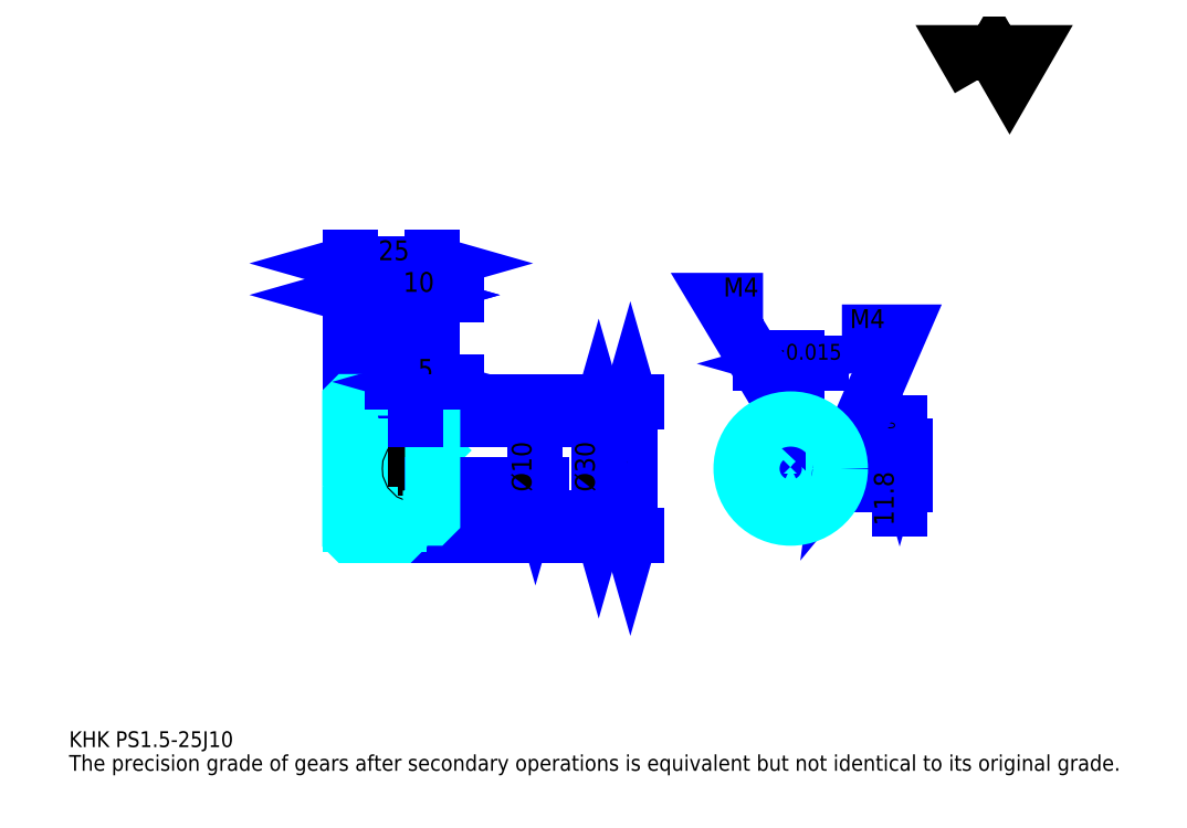
<metadata>
{"format":"dxf","ext":"dxf","renderer":"ezdxf+matplotlib","layout":"modelspace","background":"white","min_lineweight":24,"dpi":150}
</metadata>
<code>
0
SECTION
2
ENTITIES
0
TEXT
8
0
10
11.96
20
13.15
40
4.783
41
1
1
KHK PS1.5-25J10
7
KANJI
50
0
51
0
0
TEXT
8
0
10
11.96
20
5.978
40
4.783
41
1
1
The precision grade of gears after secondary operations is equivalent but not identical to its original grade.
7
KANJI
50
0
51
0
0
TEXT
8
0
10
11.96
20
215.2
40
5.38
41
1
1

7
KANJI
50
0
51
0
0
POLYLINE
8
0
66
     1
70
     2
0
VERTEX
8
0
10
287
20
215.2
0
VERTEX
8
0
10
282.3
20
223.3
0
VERTEX
8
0
10
300.9
20
223.3
0
VERTEX
8
0
10
296.3
20
215.2
0
VERTEX
8
0
10
291.6
20
223.3
0
VERTEX
8
0
10
287
20
215.2
0
SEQEND
0
LINE
8
0
10
181.6
20
117.7
11
181.6
21
77.2
0
POLYLINE
8
0
66
     1
70
     2
0
VERTEX
8
0
10
182.8
20
113.5
0
VERTEX
8
0
10
181.6
20
117.7
0
VERTEX
8
0
10
180.4
20
113.5
0
SEQEND
0
POLYLINE
8
0
66
     1
70
     2
0
VERTEX
8
0
10
180.4
20
81.38
0
VERTEX
8
0
10
181.6
20
77.2
0
VERTEX
8
0
10
182.8
20
81.38
0
SEQEND
0
LINE
8
0
10
121.8
20
117.7
11
183.4
21
117.7
0
LINE
8
0
10
121.8
20
77.2
11
183.4
21
77.2
0
TEXT
8
0
10
180.4
20
86.54
40
5.978
41
1
1
%%c40.5
7
KANJI
50
90
51
0
0
LINE
8
DASHDOT
10
93.26
20
116.2
11
115.4
21
116.2
0
LINE
8
DASHDOT
10
93.26
20
78.7
11
115.4
21
78.7
0
LINE
8
DASHDOT
10
93.26
20
97.45
11
125.4
21
97.45
0
LINE
8
0
10
111.8
20
117.6
11
111.8
21
117.7
0
LINE
8
0
10
96.85
20
117.6
11
96.85
21
117.7
0
LINE
8
0
10
112.8
20
112.4
11
121.8
21
112.4
0
LINE
8
0
10
112.8
20
82.45
11
121.8
21
82.45
0
LINE
8
0
10
111.7
20
117.7
11
121.8
21
117.7
0
LINE
8
0
10
111.7
20
77.2
11
121.8
21
77.2
0
LINE
8
0
10
96.85
20
114.3
11
111.8
21
114.3
0
LINE
8
0
10
96.85
20
80.57
11
111.8
21
80.57
0
LINE
8
0
10
121.3
20
92.45
11
121.8
21
91.95
0
LINE
8
0
10
121.3
20
102.4
11
121.8
21
102.9
0
LINE
8
0
10
97.35
20
102.4
11
97.35
21
92.45
0
POLYLINE
8
0
66
     1
70
     2
0
VERTEX
8
0
10
96.85
20
91.95
0
VERTEX
8
0
10
97.35
20
92.45
0
VERTEX
8
0
10
121.3
20
92.45
0
VERTEX
8
0
10
121.3
20
102.4
0
VERTEX
8
0
10
97.35
20
102.4
0
VERTEX
8
0
10
96.85
20
102.9
0
SEQEND
0
ARC
8
0
10
112.8
20
113.4
40
1
50
180
51
270
0
ARC
8
0
10
112.8
20
81.45
40
1
50
90
51
180
0
LINE
8
0
10
121.8
20
111.9
11
121.8
21
117.7
0
LINE
8
0
10
96.85
20
150
11
111.8
21
150
0
POLYLINE
8
0
66
     1
70
     2
0
VERTEX
8
0
10
101
20
151.2
0
VERTEX
8
0
10
96.85
20
150
0
VERTEX
8
0
10
101
20
148.8
0
SEQEND
0
POLYLINE
8
0
66
     1
70
     2
0
VERTEX
8
0
10
107.7
20
148.8
0
VERTEX
8
0
10
111.8
20
150
0
VERTEX
8
0
10
107.7
20
151.2
0
SEQEND
0
LINE
8
0
10
111.8
20
117.7
11
111.8
21
151.8
0
TEXT
8
0
10
100.5
20
150.9
40
5.978
41
1
1
15
7
KANJI
50
0
51
0
0
LINE
8
0
10
96.85
20
159.5
11
121.8
21
159.5
0
POLYLINE
8
0
66
     1
70
     2
0
VERTEX
8
0
10
101
20
160.7
0
VERTEX
8
0
10
96.85
20
159.5
0
VERTEX
8
0
10
101
20
158.3
0
SEQEND
0
POLYLINE
8
0
66
     1
70
     2
0
VERTEX
8
0
10
117.7
20
158.3
0
VERTEX
8
0
10
121.8
20
159.5
0
VERTEX
8
0
10
117.7
20
160.7
0
SEQEND
0
LINE
8
0
10
96.85
20
117.7
11
96.85
21
161.3
0
LINE
8
0
10
121.8
20
117.7
11
121.8
21
161.3
0
TEXT
8
0
10
105.5
20
160.5
40
5.978
41
1
1
25
7
KANJI
50
0
51
0
0
LINE
8
0
10
129
20
150
11
104.7
21
150
0
POLYLINE
8
0
66
     1
70
     2
0
VERTEX
8
0
10
107.7
20
148.8
0
VERTEX
8
0
10
111.8
20
150
0
VERTEX
8
0
10
107.7
20
151.2
0
SEQEND
0
POLYLINE
8
0
66
     1
70
     2
0
VERTEX
8
0
10
126
20
151.2
0
VERTEX
8
0
10
121.8
20
150
0
VERTEX
8
0
10
126
20
148.8
0
SEQEND
0
TEXT
8
0
10
113
20
150.9
40
5.978
41
1
1
10
7
KANJI
50
0
51
0
0
LINE
8
0
10
172.1
20
112.4
11
172.1
21
82.45
0
POLYLINE
8
0
66
     1
70
     2
0
VERTEX
8
0
10
173.3
20
108.3
0
VERTEX
8
0
10
172.1
20
112.4
0
VERTEX
8
0
10
170.9
20
108.3
0
SEQEND
0
POLYLINE
8
0
66
     1
70
     2
0
VERTEX
8
0
10
170.9
20
86.63
0
VERTEX
8
0
10
172.1
20
82.45
0
VERTEX
8
0
10
173.3
20
86.63
0
SEQEND
0
LINE
8
0
10
121.8
20
112.4
11
173.9
21
112.4
0
LINE
8
0
10
121.8
20
82.45
11
173.9
21
82.45
0
TEXT
8
0
10
170.9
20
90.42
40
5.978
41
1
1
%%c30
7
KANJI
50
90
51
0
0
LINE
8
DASHDOT
10
230.1
20
118.4
11
230.1
21
78.86
0
LINE
8
DASHDOT
10
211.5
20
97.45
11
248.7
21
97.45
0
LINE
8
0
10
239.3
20
129.2
11
220.9
21
129.2
0
POLYLINE
8
0
66
     1
70
     2
0
VERTEX
8
0
10
223.9
20
128
0
VERTEX
8
0
10
228.1
20
129.2
0
VERTEX
8
0
10
223.9
20
130.4
0
SEQEND
0
POLYLINE
8
0
66
     1
70
     2
0
VERTEX
8
0
10
236.3
20
130.4
0
VERTEX
8
0
10
232.1
20
129.2
0
VERTEX
8
0
10
236.3
20
128
0
SEQEND
0
LINE
8
0
10
228.1
20
104.2
11
228.1
21
131
0
LINE
8
0
10
232.1
20
104.2
11
232.1
21
131
0
TEXT
8
0
10
217.8
20
130.4
40
5.978
41
1
1
4
7
KANJI
50
0
51
0
0
TEXT
8
0
10
223.7
20
130.4
40
4.783
41
1
1
%%p0.015
7
KANJI
50
0
51
0
0
LINE
8
0
10
263
20
85.27
11
263
21
111.4
0
POLYLINE
8
0
66
     1
70
     2
0
VERTEX
8
0
10
261.8
20
108.4
0
VERTEX
8
0
10
263
20
104.2
0
VERTEX
8
0
10
264.2
20
108.4
0
SEQEND
0
POLYLINE
8
0
66
     1
70
     2
0
VERTEX
8
0
10
264.2
20
88.26
0
VERTEX
8
0
10
263
20
92.45
0
VERTEX
8
0
10
261.8
20
88.26
0
SEQEND
0
LINE
8
0
10
232.1
20
104.2
11
264.8
21
104.2
0
LINE
8
0
10
230.1
20
92.45
11
264.8
21
92.45
0
TEXT
8
0
10
261.2
20
80.12
40
5.978
41
1
1
11.8
7
KANJI
50
90
51
0
0
TEXT
8
0
10
261.6
20
106
40
2.989
41
1
1

7
KANJI
50
90
51
0
0
TEXT
8
0
10
257.9
20
106
40
2.989
41
1
1
+
7
KANJI
50
90
51
0
0
TEXT
8
0
10
261.6
20
109.3
40
2.989
41
1
1
0
7
KANJI
50
90
51
0
0
TEXT
8
0
10
257.9
20
109.3
40
2.989
41
1
1
0.1
7
KANJI
50
90
51
0
0
ARC
8
0
10
230.1
20
97.45
40
5
50
113.6
51
66.42
0
POLYLINE
8
0
66
     1
70
     2
0
VERTEX
8
0
10
232.1
20
102
0
VERTEX
8
0
10
232.1
20
104.2
0
VERTEX
8
0
10
228.1
20
104.2
0
VERTEX
8
0
10
228.1
20
102
0
SEQEND
0
LINE
8
0
10
96.85
20
104.2
11
121.8
21
104.2
0
POLYLINE
8
DASHDOT
66
     1
70
     2
0
VERTEX
8
DASHDOT
10
116.8
20
116
0
VERTEX
8
DASHDOT
10
116.8
20
100.7
0
SEQEND
0
POLYLINE
8
0
66
     1
70
     2
0
VERTEX
8
0
10
118.8
20
112.4
0
VERTEX
8
0
10
118.8
20
104.2
0
SEQEND
0
POLYLINE
8
0
66
     1
70
     2
0
VERTEX
8
0
10
114.8
20
112.4
0
VERTEX
8
0
10
114.8
20
104.2
0
SEQEND
0
POLYLINE
8
0
66
     1
70
     2
0
VERTEX
8
0
10
118.5
20
112.4
0
VERTEX
8
0
10
118.5
20
104.2
0
SEQEND
0
POLYLINE
8
0
66
     1
70
     2
0
VERTEX
8
0
10
115.2
20
112.4
0
VERTEX
8
0
10
115.2
20
104.2
0
SEQEND
0
POLYLINE
8
0
66
     1
70
     2
0
VERTEX
8
0
10
228.1
20
102
0
VERTEX
8
0
10
228.1
20
112.3
0
SEQEND
0
POLYLINE
8
0
66
     1
70
     2
0
VERTEX
8
0
10
232.1
20
102
0
VERTEX
8
0
10
232.1
20
112.3
0
SEQEND
0
POLYLINE
8
0
66
     1
70
     2
0
VERTEX
8
0
10
228.5
20
104.2
0
VERTEX
8
0
10
228.5
20
112.4
0
SEQEND
0
POLYLINE
8
0
66
     1
70
     2
0
VERTEX
8
0
10
231.7
20
104.2
0
VERTEX
8
0
10
231.7
20
112.4
0
SEQEND
0
POLYLINE
8
0
66
     1
70
     2
0
VERTEX
8
0
10
230.1
20
112.4
0
VERTEX
8
0
10
208.6
20
148.3
0
VERTEX
8
0
10
221.7
20
148.3
0
SEQEND
0
POLYLINE
8
0
66
     1
70
     2
0
VERTEX
8
0
10
226.9
20
115.4
0
VERTEX
8
0
10
230.1
20
112.4
0
VERTEX
8
0
10
229
20
116.6
0
SEQEND
0
TEXT
8
0
10
209.8
20
149.5
40
5.739
41
1
1
M4
7
KANJI
50
0
51
0
0
CIRCLE
8
0
10
116.8
20
97.45
40
2
0
CIRCLE
8
0
10
116.8
20
97.45
40
1.62
0
POLYLINE
8
DASHDOT
66
     1
70
     2
0
VERTEX
8
DASHDOT
10
111.3
20
97.45
0
VERTEX
8
DASHDOT
10
122.4
20
97.45
0
SEQEND
0
POLYLINE
8
DASHDOT
66
     1
70
     2
0
VERTEX
8
DASHDOT
10
116.8
20
91.86
0
VERTEX
8
DASHDOT
10
116.8
20
103
0
SEQEND
0
LINE
8
DASHDOT
10
116.8
20
112.4
11
116.8
21
97.45
0
LINE
8
0
10
116.8
20
112.4
11
116.8
21
117.7
0
POLYLINE
8
0
66
     1
70
     2
0
VERTEX
8
0
10
234.7
20
99.45
0
VERTEX
8
0
10
245
20
99.45
0
SEQEND
0
POLYLINE
8
0
66
     1
70
     2
0
VERTEX
8
0
10
234.7
20
95.45
0
VERTEX
8
0
10
245
20
95.45
0
SEQEND
0
POLYLINE
8
0
66
     1
70
     2
0
VERTEX
8
0
10
234.8
20
99.07
0
VERTEX
8
0
10
245
20
99.07
0
SEQEND
0
POLYLINE
8
0
66
     1
70
     2
0
VERTEX
8
0
10
234.8
20
95.83
0
VERTEX
8
0
10
245
20
95.83
0
SEQEND
0
POLYLINE
8
0
66
     1
70
     2
0
VERTEX
8
0
10
245.1
20
97.45
0
VERTEX
8
0
10
263
20
138.8
0
VERTEX
8
0
10
245.6
20
138.8
0
SEQEND
0
POLYLINE
8
0
66
     1
70
     2
0
VERTEX
8
0
10
245.7
20
101.8
0
VERTEX
8
0
10
245.1
20
97.45
0
VERTEX
8
0
10
247.9
20
100.8
0
SEQEND
0
TEXT
8
0
10
248
20
139.9
40
5.739
41
1
1
M4
7
KANJI
50
0
51
0
0
LINE
8
0
10
152.9
20
102.4
11
152.9
21
92.45
0
POLYLINE
8
0
66
     1
70
     2
0
VERTEX
8
0
10
151.7
20
96.63
0
VERTEX
8
0
10
152.9
20
92.45
0
VERTEX
8
0
10
154.1
20
96.63
0
SEQEND
0
LINE
8
0
10
121.8
20
92.45
11
154.7
21
92.45
0
TEXT
8
0
10
151.7
20
90.42
40
5.978
41
1
1
%%c10
7
KANJI
50
90
51
0
0
POLYLINE
8
0
66
     1
70
     2
0
VERTEX
8
0
10
96.85
20
91.95
0
VERTEX
8
0
10
96.85
20
77.3
0
VERTEX
8
0
10
96.95
20
77.2
0
VERTEX
8
0
10
111.7
20
77.2
0
VERTEX
8
0
10
111.8
20
77.3
0
VERTEX
8
0
10
111.8
20
81.45
0
SEQEND
0
POLYLINE
8
0
66
     1
70
     2
0
VERTEX
8
0
10
112.8
20
82.45
0
VERTEX
8
0
10
121.3
20
82.45
0
VERTEX
8
0
10
121.8
20
82.95
0
VERTEX
8
0
10
121.8
20
111.9
0
VERTEX
8
0
10
121.3
20
112.4
0
VERTEX
8
0
10
112.8
20
112.4
0
SEQEND
0
POLYLINE
8
0
66
     1
70
     2
0
VERTEX
8
0
10
111.8
20
113.4
0
VERTEX
8
0
10
111.8
20
117.6
0
VERTEX
8
0
10
111.7
20
117.7
0
VERTEX
8
0
10
96.95
20
117.7
0
VERTEX
8
0
10
96.85
20
117.6
0
VERTEX
8
0
10
96.85
20
91.95
0
SEQEND
0
CIRCLE
8
0
10
230.1
20
97.45
40
15
0
LINE
8
0
10
129
20
123.7
11
109.7
21
123.7
0
POLYLINE
8
0
66
     1
70
     2
0
VERTEX
8
0
10
112.7
20
122.5
0
VERTEX
8
0
10
116.8
20
123.7
0
VERTEX
8
0
10
112.7
20
124.9
0
SEQEND
0
POLYLINE
8
0
66
     1
70
     2
0
VERTEX
8
0
10
126
20
124.9
0
VERTEX
8
0
10
121.8
20
123.7
0
VERTEX
8
0
10
126
20
122.5
0
SEQEND
0
LINE
8
0
10
116.8
20
117.7
11
116.8
21
125.5
0
TEXT
8
0
10
117.4
20
124.6
40
5.978
41
1
1
5
7
KANJI
50
0
51
0
0
LINE
8
0
10
116.8
20
112.4
11
116.8
21
117.7
0
ENDSEC
0
EOF

</code>
